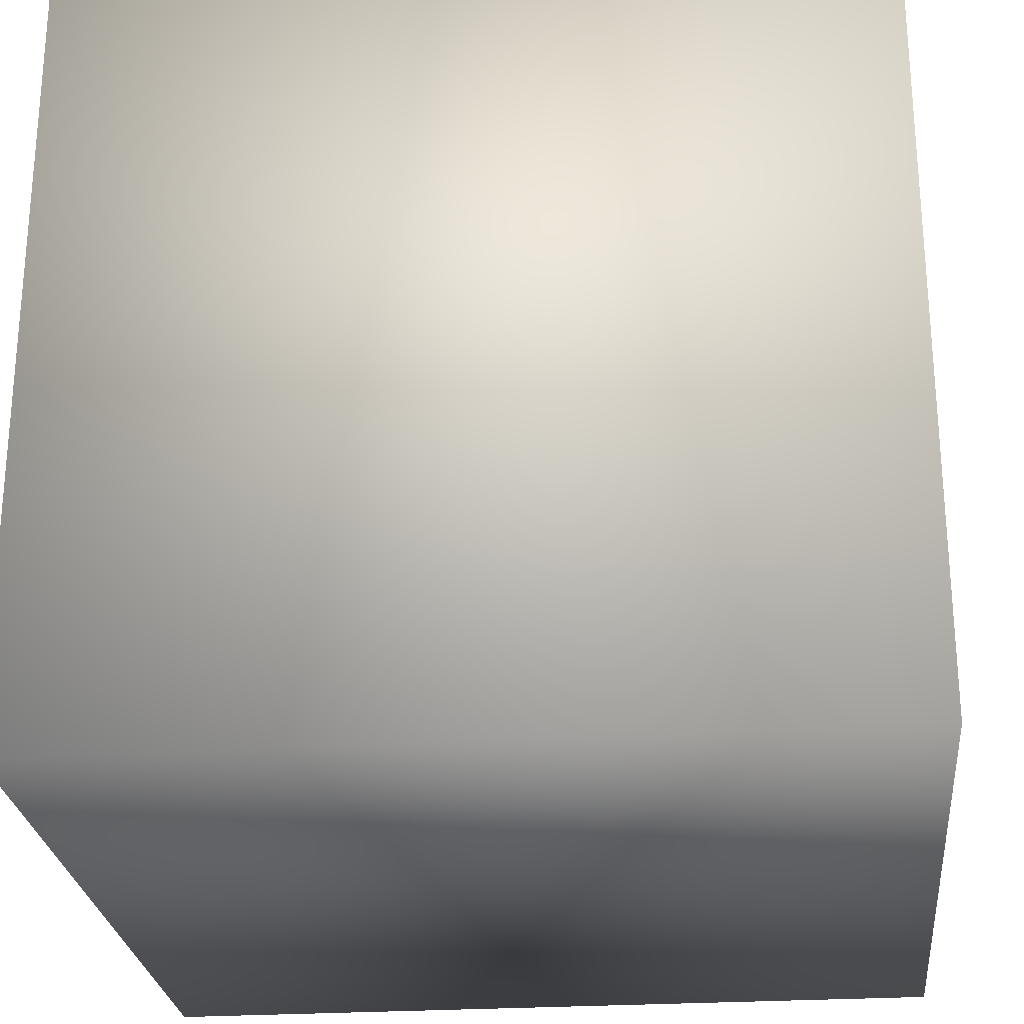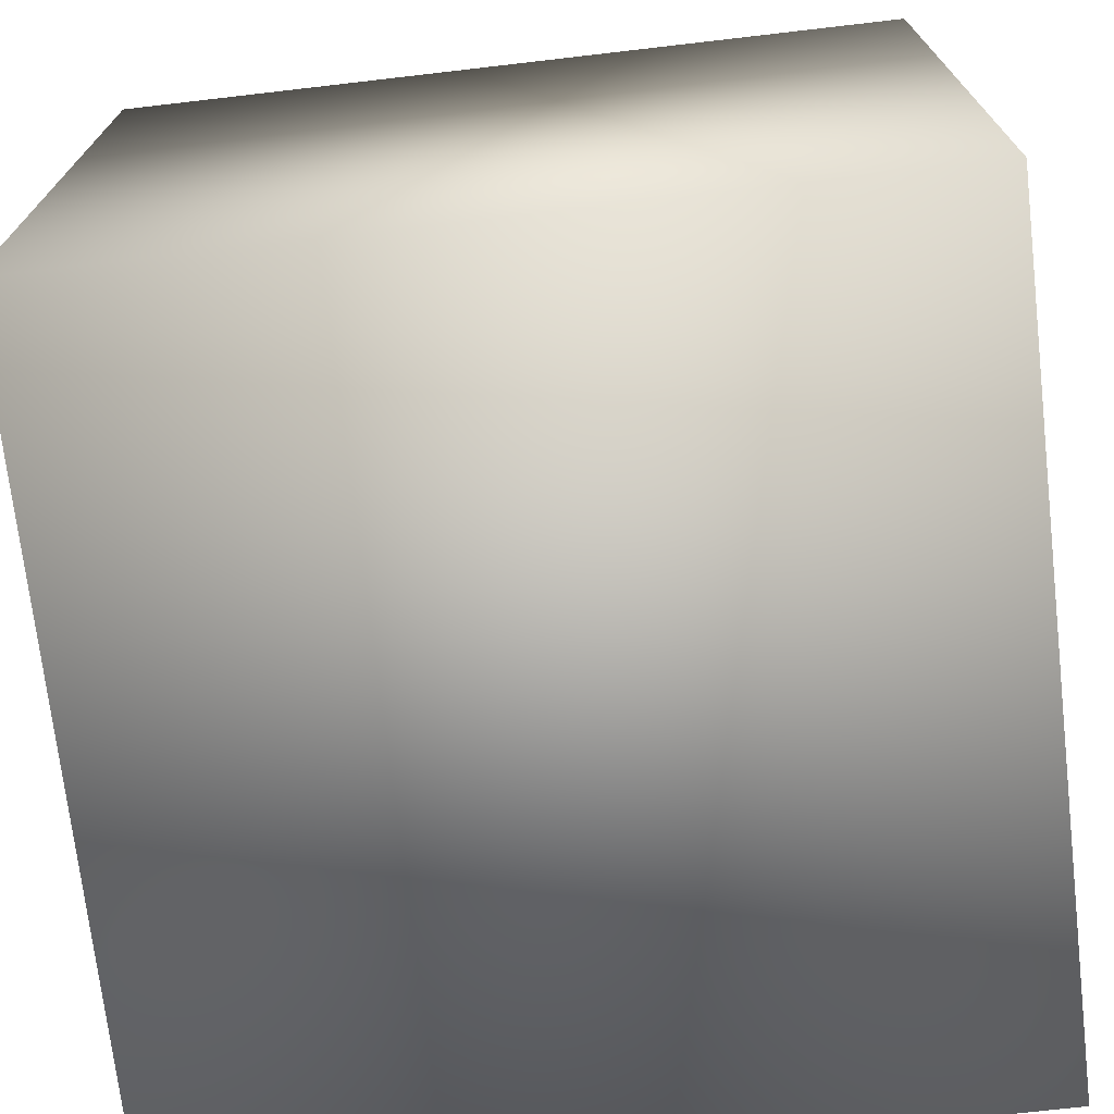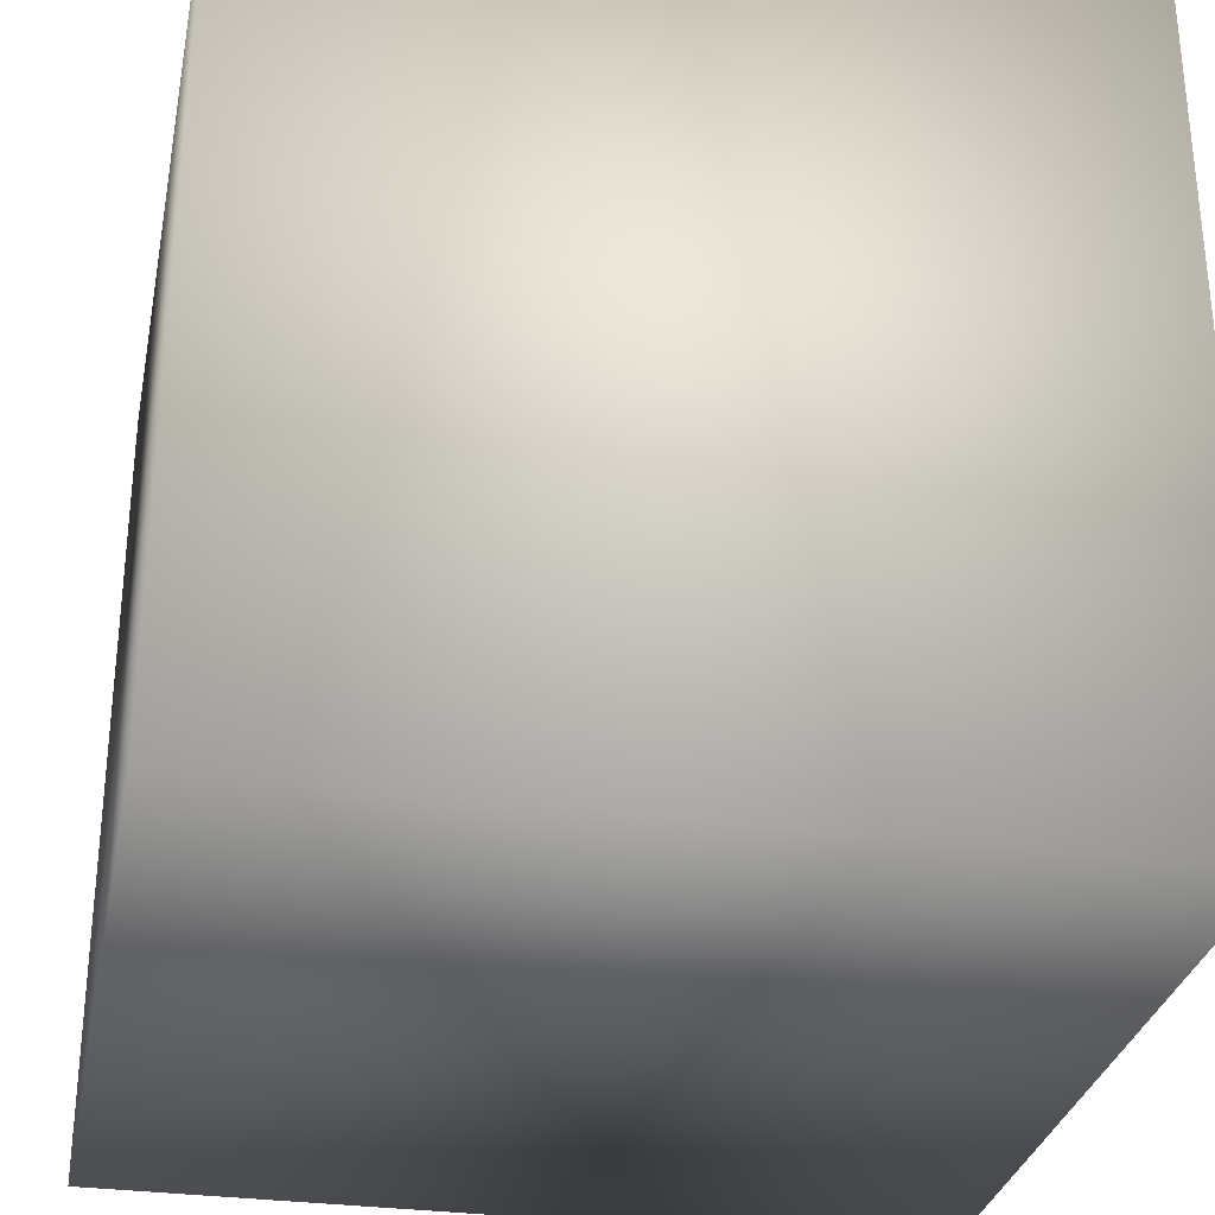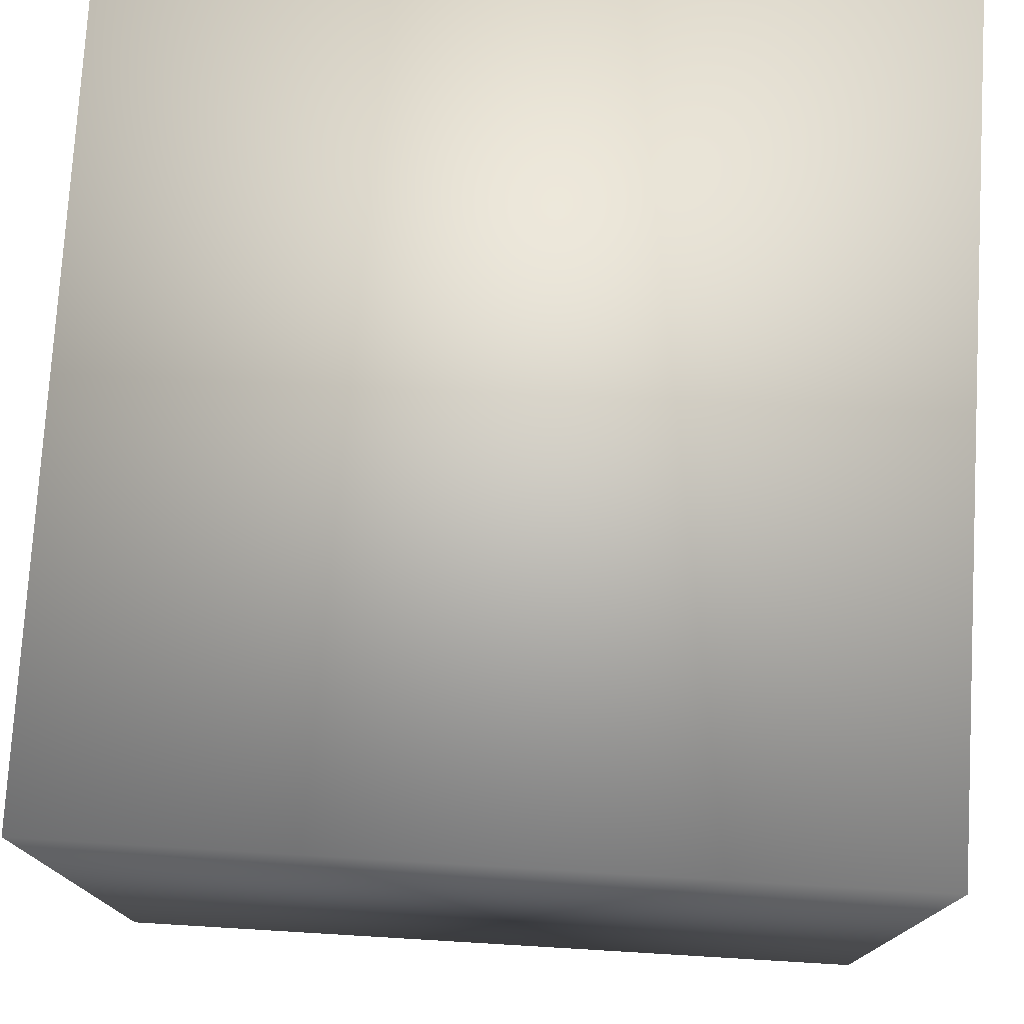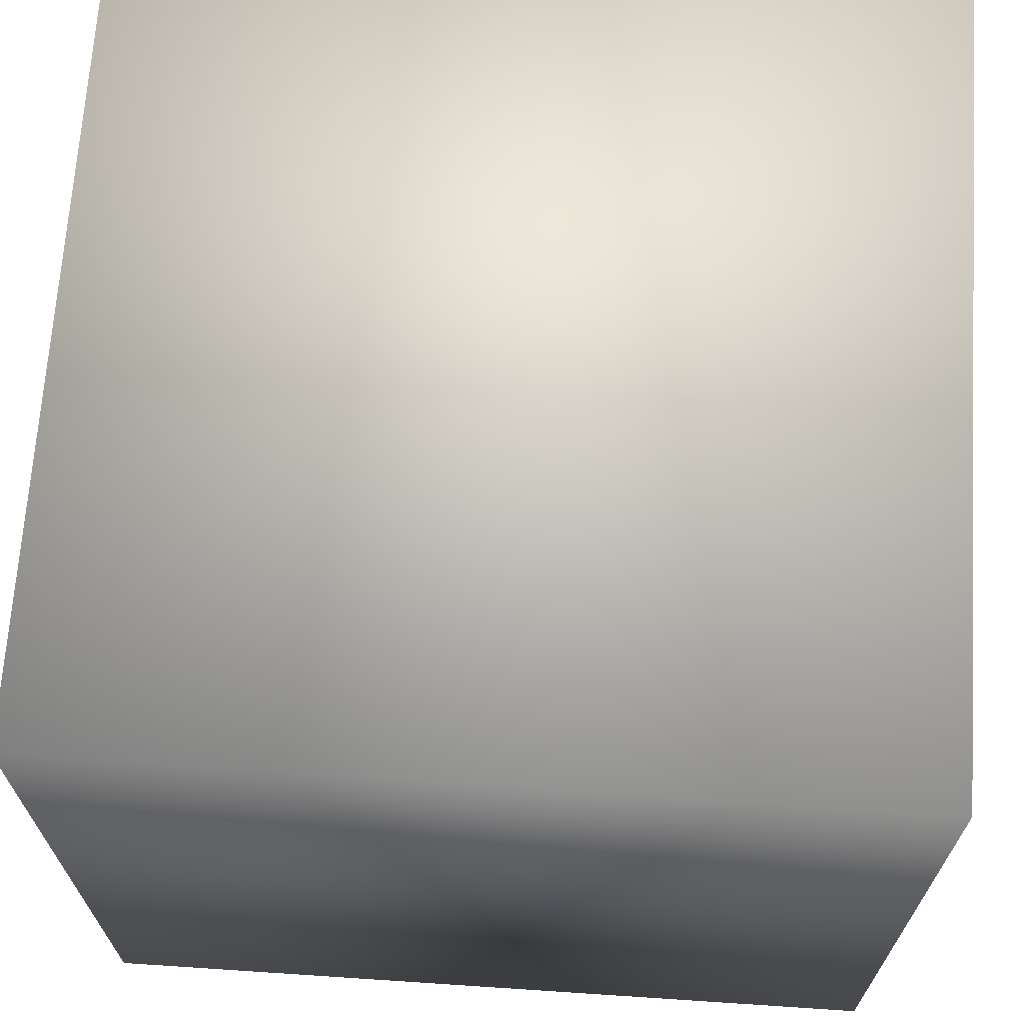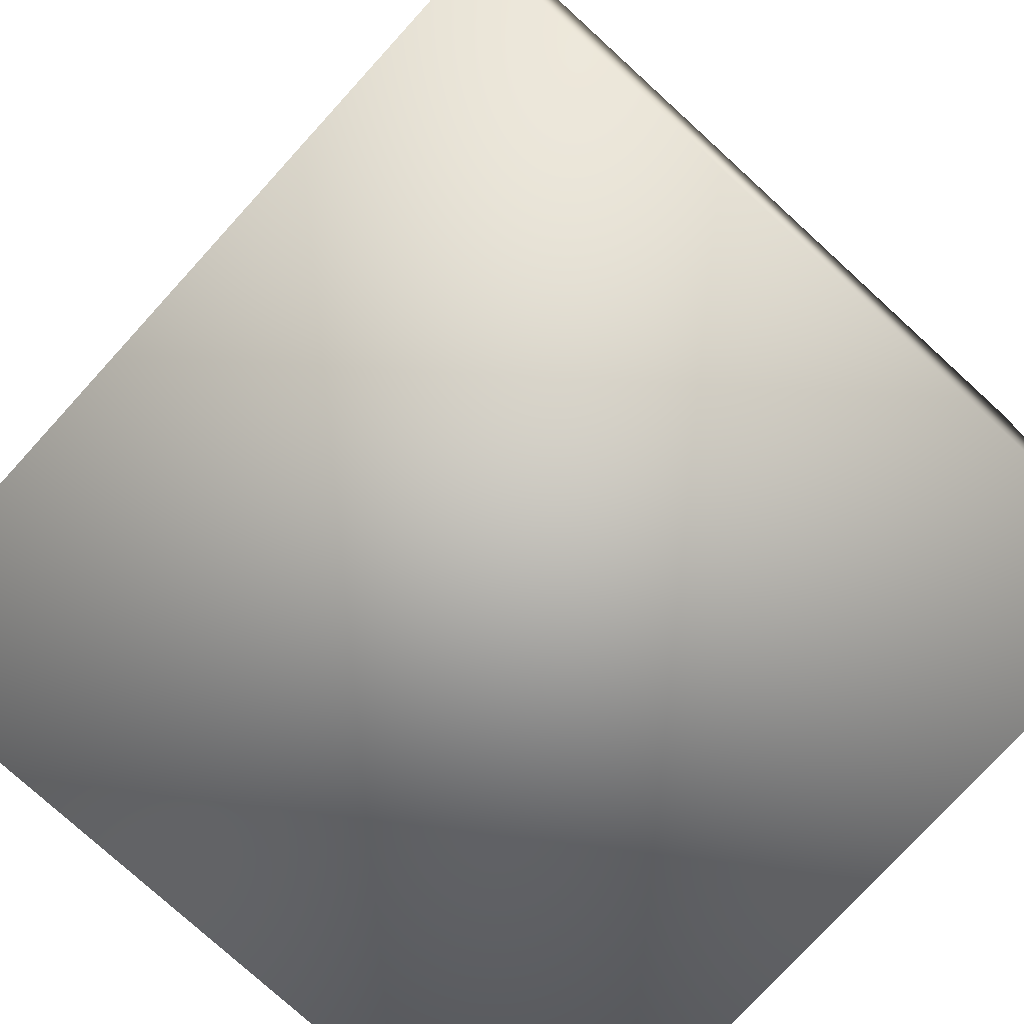
<metadata>
{"format":"obj","ext":"obj","renderer":"f3d","projection":"perspective","resolution":1024,"background":"white","views":[{"elev":-25.9,"azim":-174.2,"up":"+Z"},{"elev":-72.1,"azim":-173.4,"up":"+Z"},{"elev":-30.6,"azim":-101.2,"up":"+Y"},{"elev":76.2,"azim":3.4,"up":"+Z"},{"elev":68.2,"azim":93.8,"up":"+Z"},{"elev":-77.2,"azim":47.6,"up":"+Y"}]}
</metadata>
<code>
v  -22.03 0 18.19
v  17.34 0 18.19
v  -22.03 0 -21.18
v  17.34 0 -21.18
v  -22.03 39.37 18.19
v  17.34 39.37 18.19
v  -22.03 39.37 -21.18
v  17.34 39.37 -21.18
o Box001
g Box001
f 1 3 4 2
f 5 6 8 7
f 1 2 6 5
f 2 4 8 6
f 4 3 7 8
f 3 1 5 7

</code>
